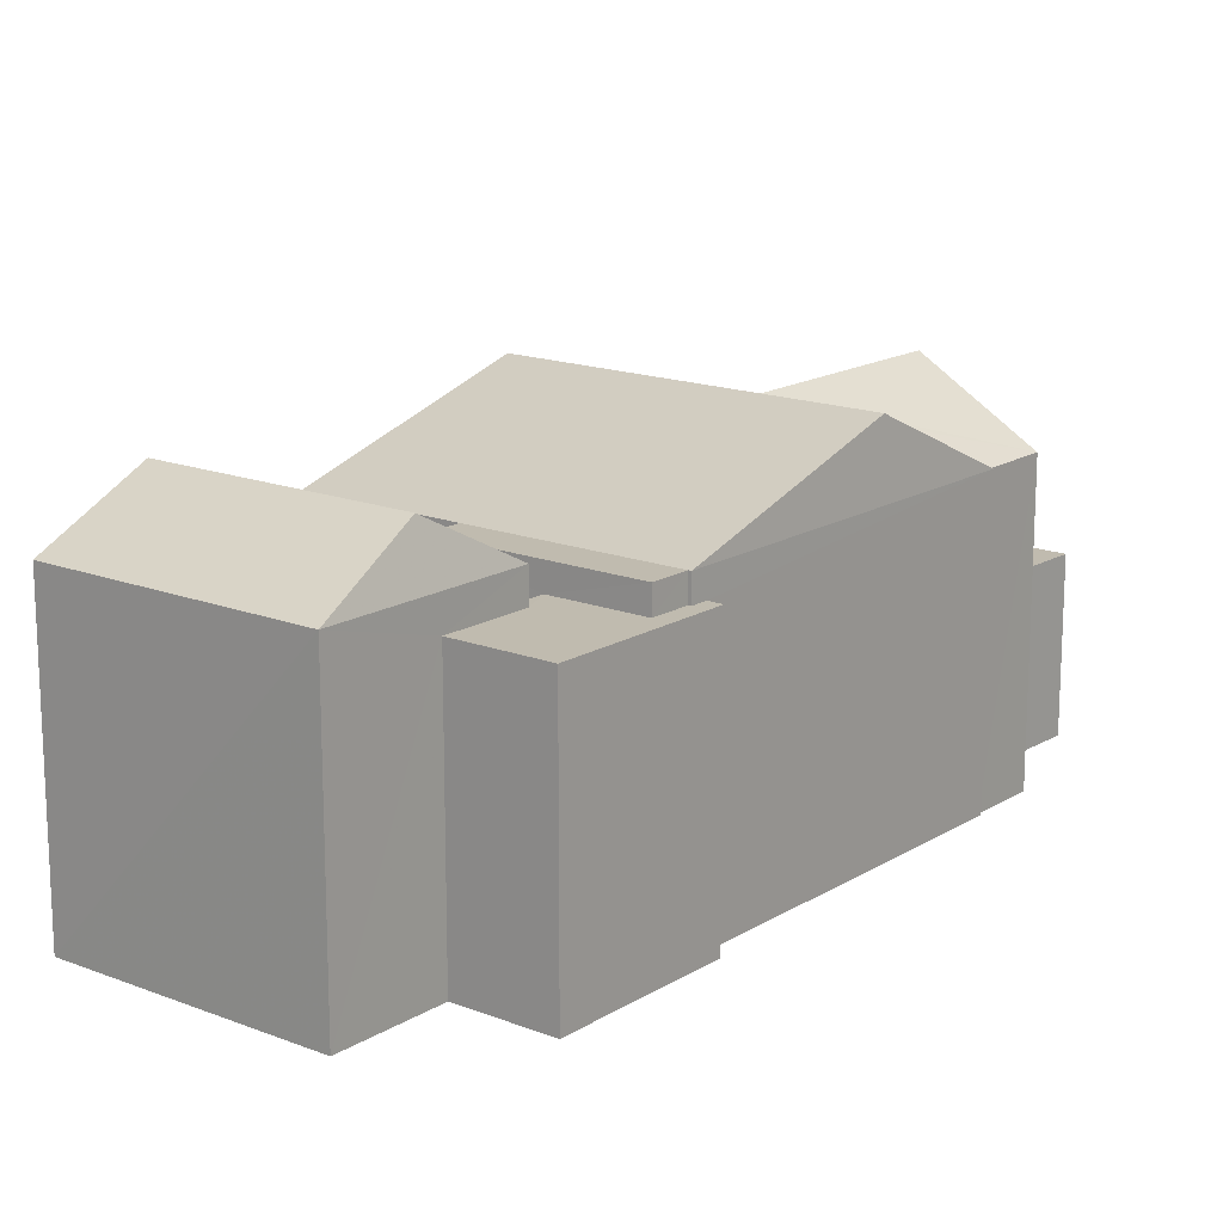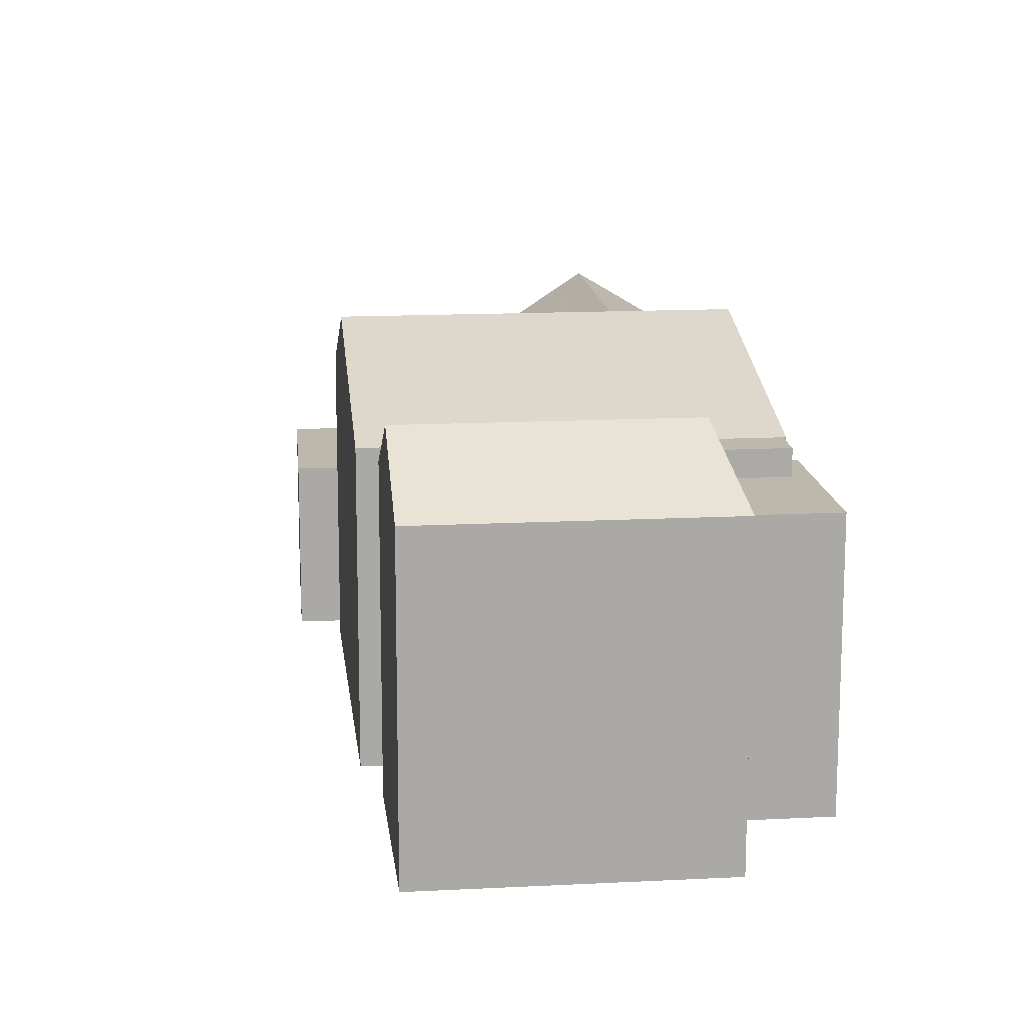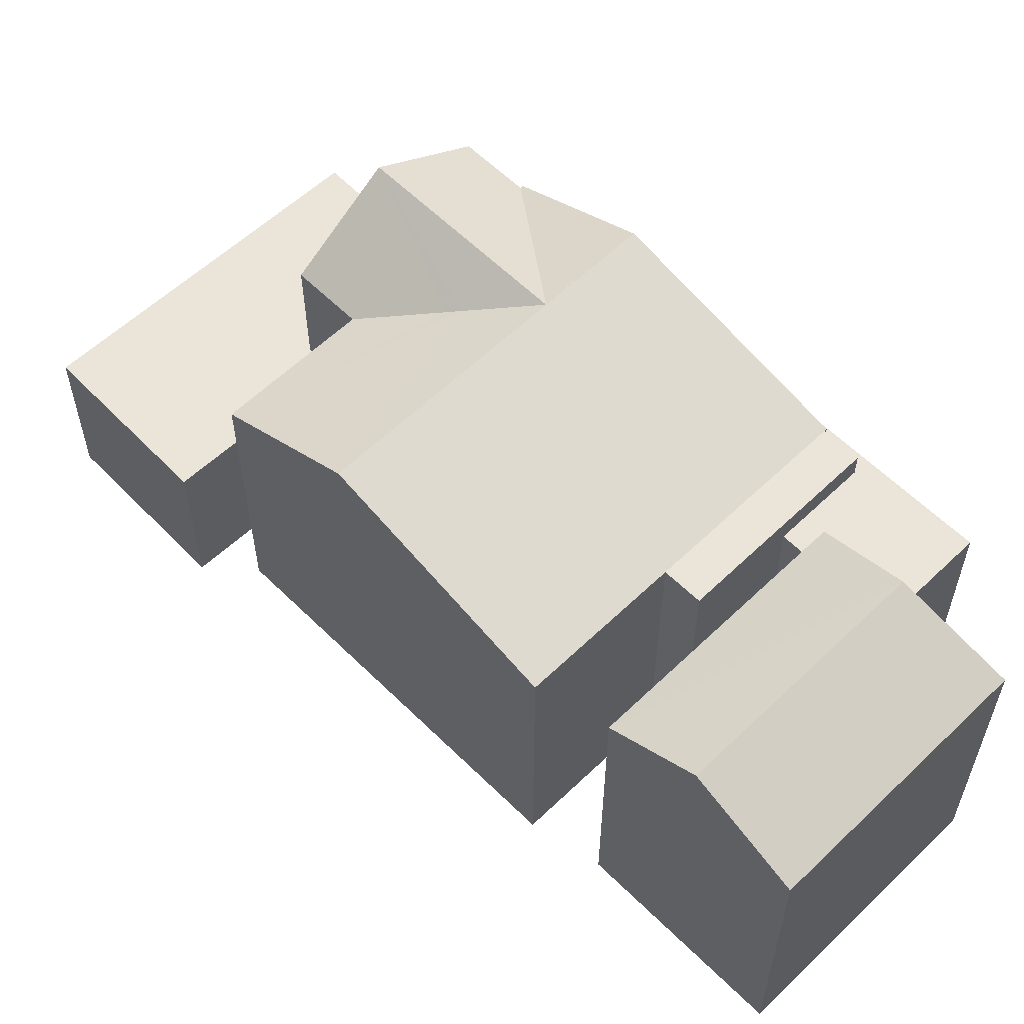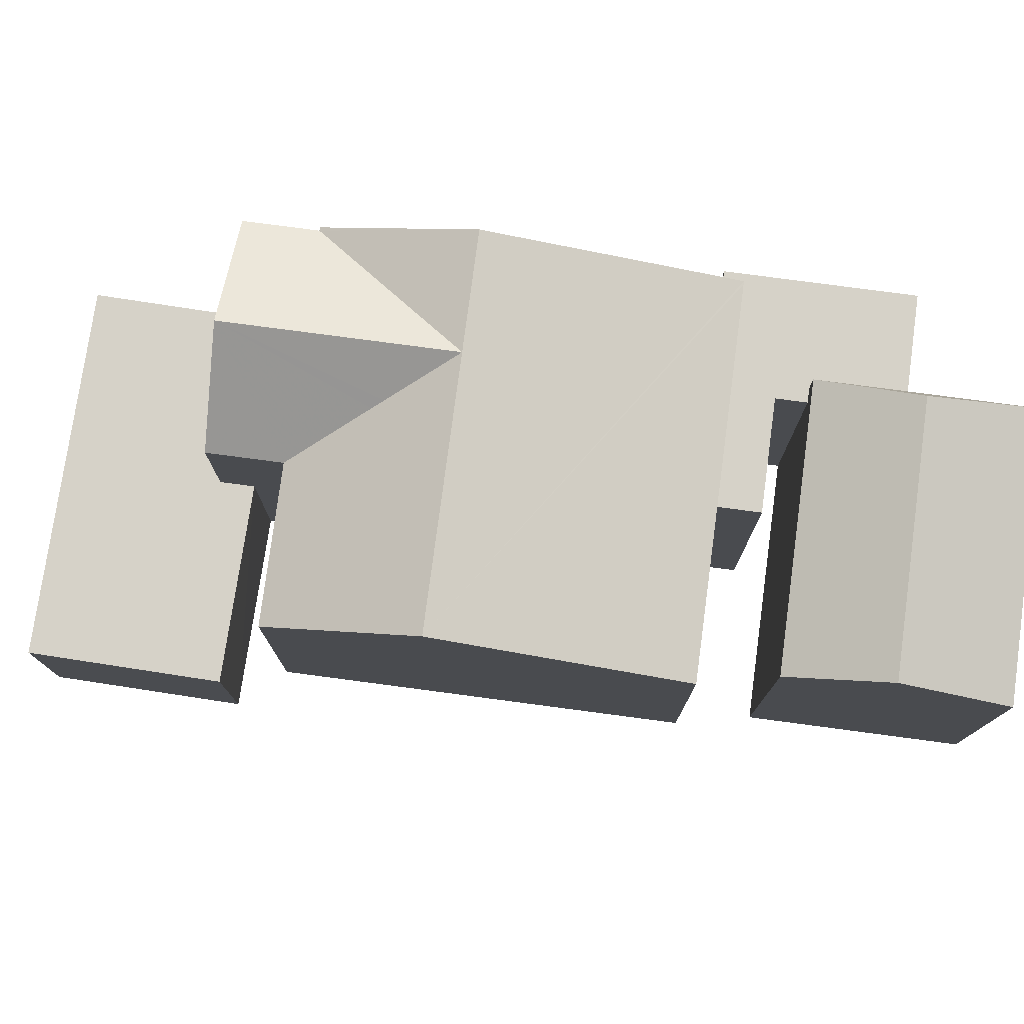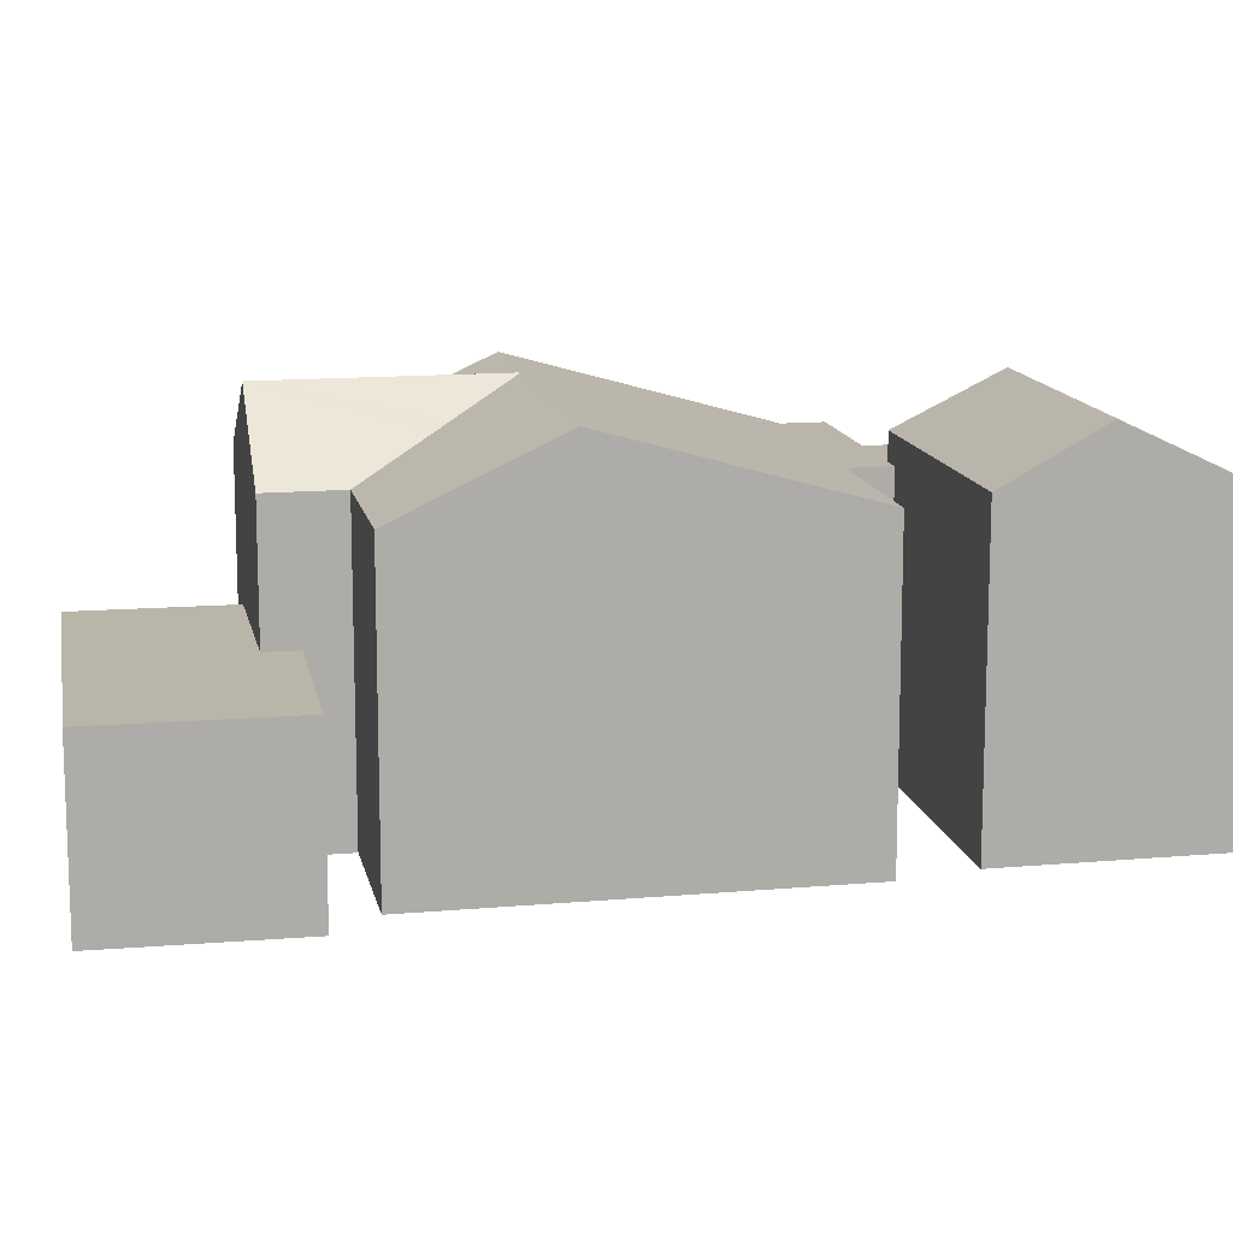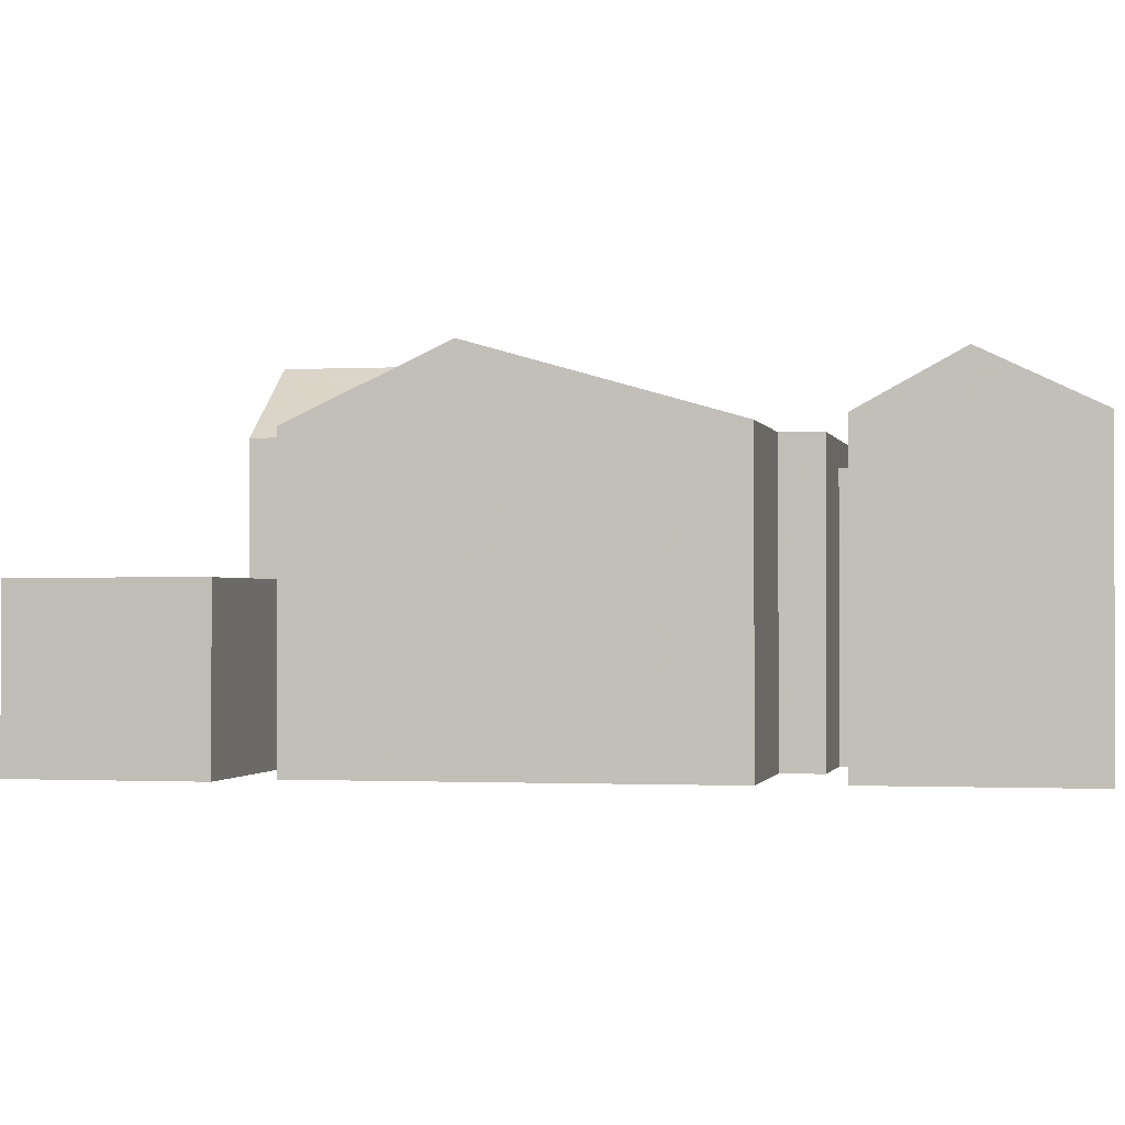
<metadata>
{"format":"obj","ext":"obj","renderer":"f3d","projection":"perspective","resolution":1024,"background":"white","views":[{"elev":16.0,"azim":9.0,"up":"+Z"},{"elev":14.9,"azim":-36.1,"up":"+Z"},{"elev":59.2,"azim":-74.4,"up":"+Z"},{"elev":78.4,"azim":-112.2,"up":"+Z"},{"elev":13.5,"azim":-131.1,"up":"+Z"},{"elev":-0.9,"azim":-108.5,"up":"+Z"}]}
</metadata>
<code>
v -7902 -3.766e+04 21.09
v -7900 -3.766e+04 21.09
v -7900 -3.766e+04 24.62
v -7902 -3.766e+04 24.62
v -7905 -3.766e+04 24.62
v -7908 -3.766e+04 21.1
v -7905 -3.766e+04 21.09
v -7908 -3.766e+04 24.62
v -7906 -3.766e+04 24.62
v -7906 -3.766e+04 21.09
v -7905 -3.766e+04 24.62
v -7905 -3.766e+04 27.27
v -7901 -3.766e+04 21.09
v -7901 -3.766e+04 27.27
v -7903 -3.766e+04 28.75
v -7901 -3.767e+04 21.09
v -7901 -3.767e+04 27.27
v -7905 -3.766e+04 27.27
v -7905 -3.766e+04 21.09
v -7910 -3.766e+04 28.75
v -7908 -3.766e+04 27.27
v -7912 -3.767e+04 27.27
v -7905 -3.767e+04 27.27
v -7901 -3.767e+04 27.27
v -7903 -3.767e+04 28.75
v -7908 -3.766e+04 21.1
v -7901 -3.767e+04 21.09
v -7905 -3.767e+04 26.73
v -7905 -3.767e+04 26.73
v -7905 -3.767e+04 21.09
v -7909 -3.767e+04 27.27
v -7912 -3.767e+04 21.1
v -7909 -3.767e+04 21.09
v -7905 -3.767e+04 26.73
v -7905 -3.767e+04 27.27
v -7905 -3.767e+04 26.73
v -7905 -3.767e+04 21.09
v -7907 -3.768e+04 21.09
v -7907 -3.768e+04 26.73
v -7909 -3.767e+04 21.09
v -7909 -3.767e+04 26.73
v -7908 -3.767e+04 21.09
v -7908 -3.767e+04 26.73
v -7908 -3.767e+04 21.09
v -7908 -3.767e+04 26.73
v -7908 -3.767e+04 26.73
v -7908 -3.767e+04 27.4
v -7910 -3.768e+04 21.09
v -7910 -3.768e+04 27.4
v -7914 -3.767e+04 28.52
v -7913 -3.767e+04 27.4
v -7915 -3.767e+04 27.4
v -7915 -3.767e+04 21.1
v -7913 -3.767e+04 21.1
v -7906 -3.767e+04 26.73
v -7906 -3.767e+04 27.27
v -7910 -3.767e+04 21.09
v -7910 -3.767e+04 27.27
v -7905 -3.766e+04 28.01
v -7905 -3.767e+04 28.74
v -7905 -3.767e+04 28.75
v -7905 -3.767e+04 28.11
v -7905 -3.767e+04 28.74
v -7904 -3.767e+04 28.4
v -7909 -3.767e+04 28.52
f 48 53 40
f 38 40 42
f 38 30 37
f 10 7 6
f 32 26 19
f 40 53 54
f 2 7 10
f 30 16 27
f 13 16 1
f 1 19 7
f 33 32 19
f 33 44 57
f 54 42 40
f 1 7 2
f 30 42 44
f 42 30 38
f 30 19 16
f 16 19 1
f 33 19 30
f 44 33 30
f 1 2 3
f 4 1 3
f 5 6 7
f 5 8 6
f 9 10 6
f 8 9 6
f 3 2 10
f 9 3 10
f 11 12 4
f 1 4 13
f 13 4 14
f 4 12 14
f 15 14 12
f 14 16 13
f 14 17 16
f 12 5 18
f 18 5 19
f 12 11 5
f 19 5 7
f 20 21 22
f 23 24 25
f 18 26 21
f 18 19 26
f 16 24 27
f 16 17 24
f 23 28 24
f 24 28 27
f 23 29 28
f 27 28 30
f 31 22 32
f 33 31 32
f 21 26 32
f 22 21 32
f 34 23 35
f 34 29 23
f 30 36 37
f 30 28 36
f 36 38 37
f 36 39 38
f 40 38 39
f 41 40 39
f 42 43 44
f 42 45 43
f 46 47 41
f 40 41 48
f 48 41 49
f 41 47 49
f 50 51 52
f 49 52 53
f 48 49 53
f 51 54 53
f 52 51 53
f 42 54 45
f 54 51 45
f 45 47 46
f 45 51 47
f 55 56 43
f 44 43 57
f 57 43 58
f 43 56 58
f 31 57 58
f 31 33 57
f 55 35 56
f 55 34 35
f 4 3 11
f 5 11 8
f 8 11 9
f 11 3 9
f 15 12 18
f 59 15 18
f 60 61 62
f 62 15 59
f 62 61 15
f 14 15 61
f 63 64 61
f 61 64 14
f 64 17 14
f 63 61 60
f 25 24 17
f 64 25 17
f 64 63 25
f 25 60 20
f 20 62 21
f 20 60 62
f 63 60 25
f 59 21 62
f 59 18 21
f 23 25 20
f 23 20 35
f 35 20 31
f 20 22 31
f 41 39 46
f 43 45 46
f 55 39 36
f 29 36 28
f 34 55 29
f 43 46 55
f 46 39 55
f 29 55 36
f 47 51 65
f 51 50 65
f 49 65 50
f 52 49 50
f 47 65 49
f 35 58 56
f 35 31 58

</code>
